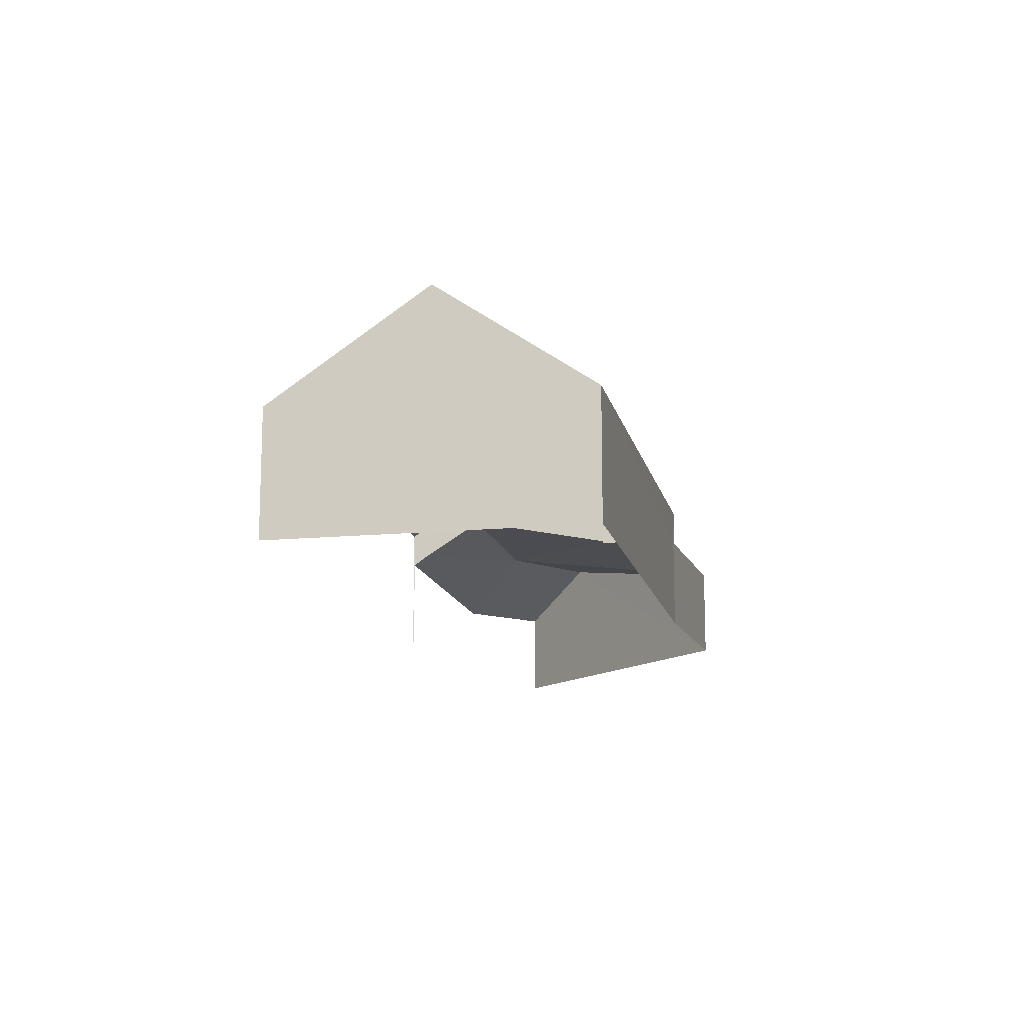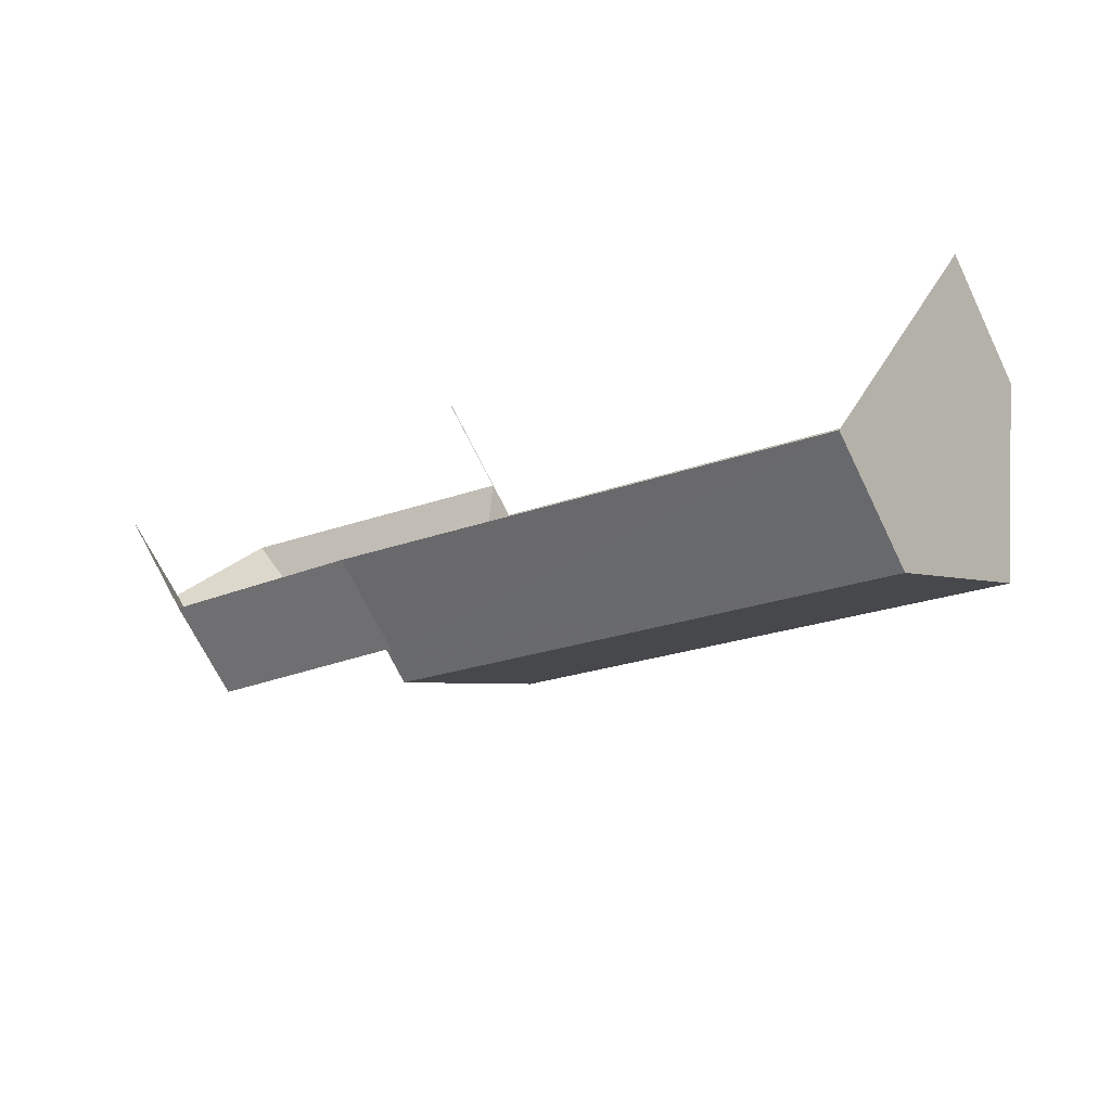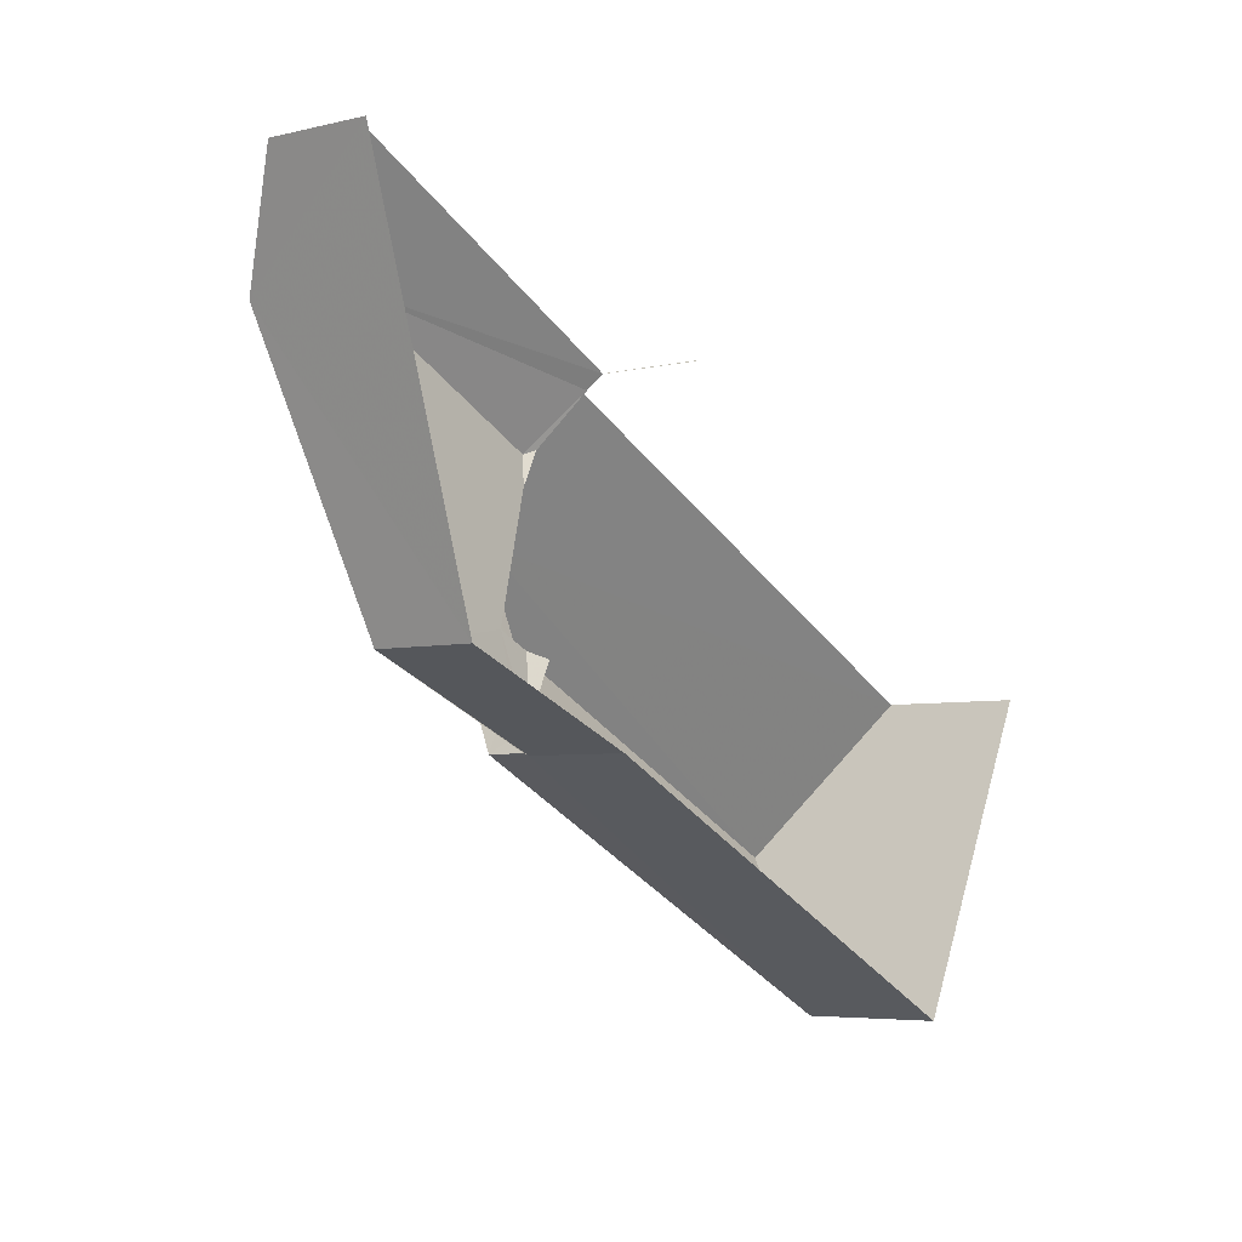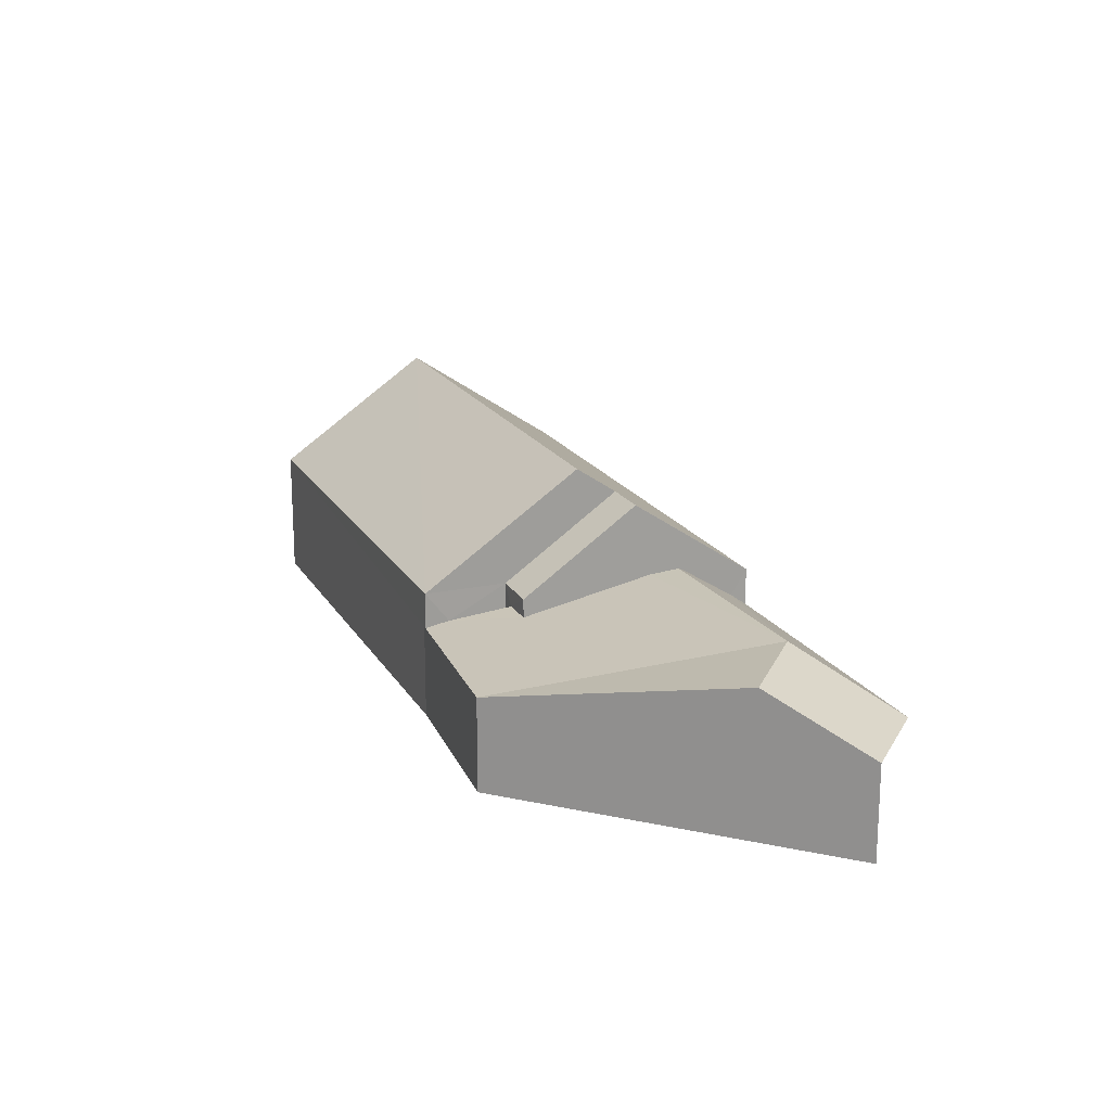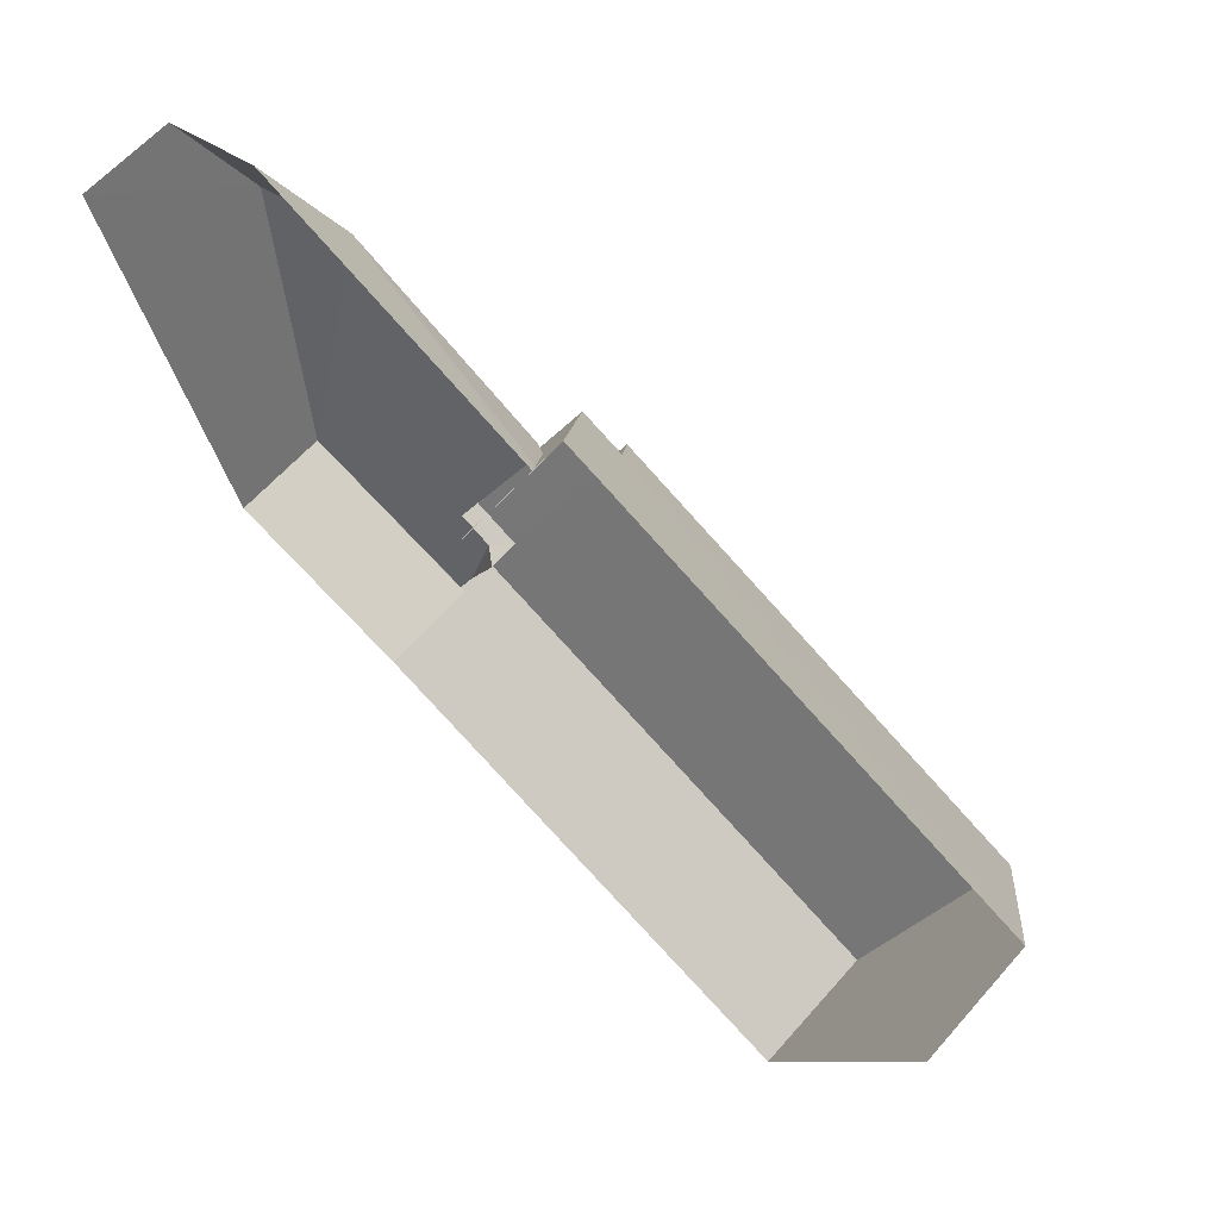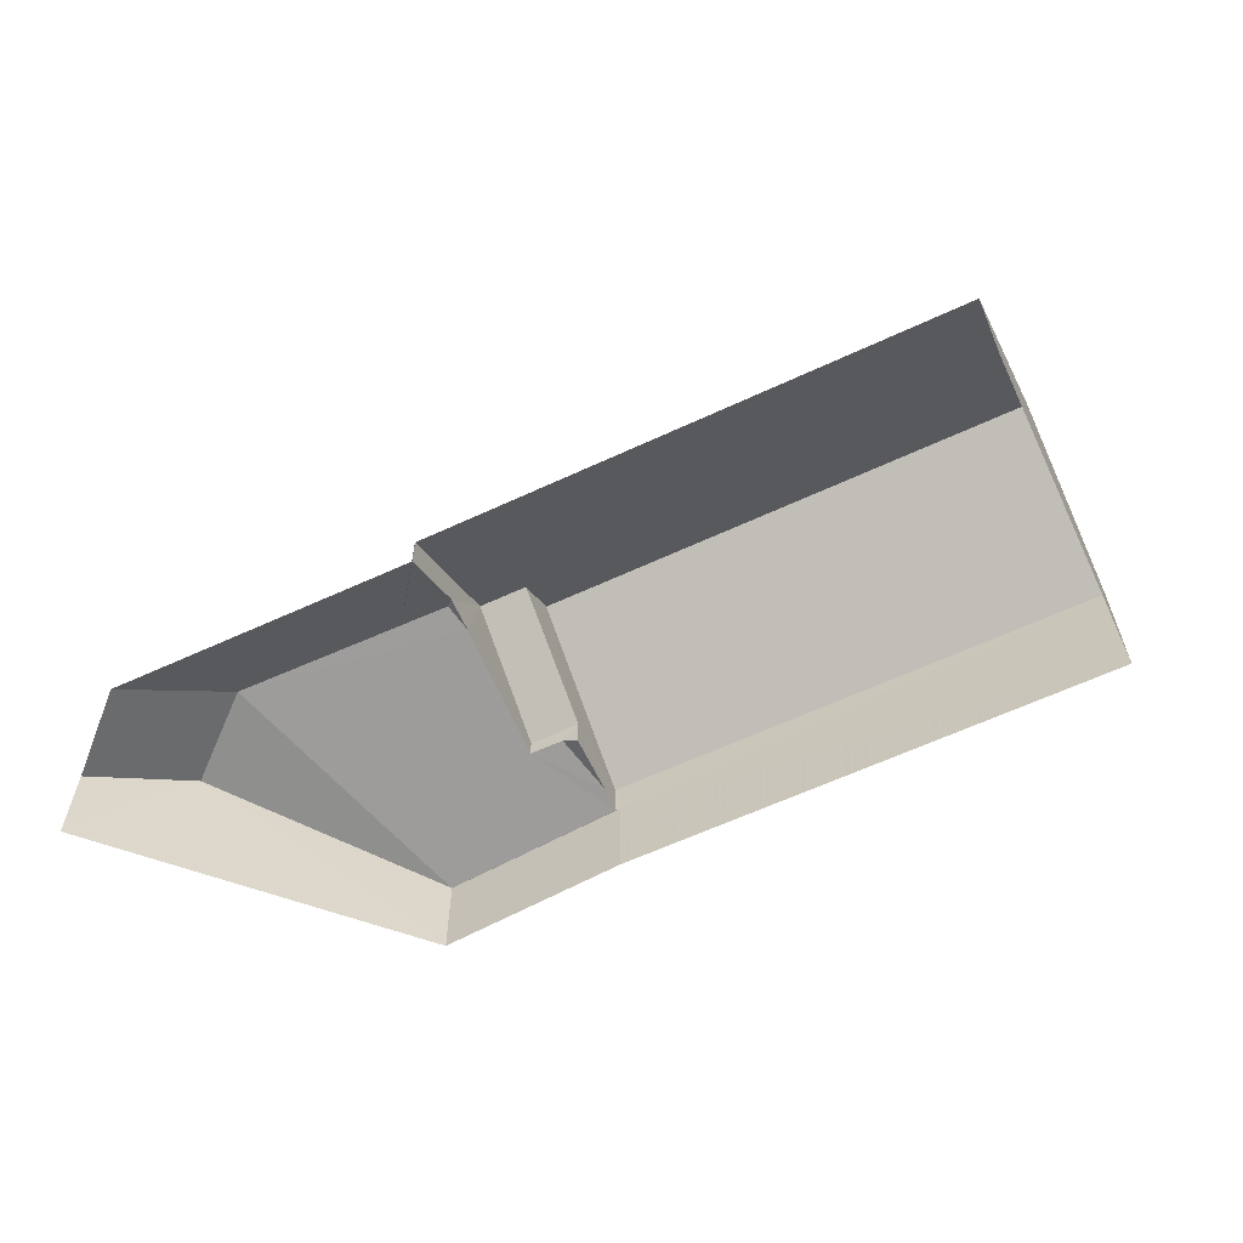
<metadata>
{"format":"obj","ext":"obj","renderer":"f3d","projection":"perspective","resolution":1024,"background":"white","views":[{"elev":-13.8,"azim":-51.5,"up":"+Z"},{"elev":-68.4,"azim":-154.2,"up":"+Y"},{"elev":-5.0,"azim":127.6,"up":"+Y"},{"elev":18.8,"azim":94.6,"up":"+Z"},{"elev":62.0,"azim":-138.7,"up":"+Y"},{"elev":-61.2,"azim":-128.2,"up":"+Z"}]}
</metadata>
<code>
v -2.247e+05 -1.279e+05 14.1
v -2.247e+05 -1.279e+05 14.1
v -2.247e+05 -1.279e+05 14.1
v -2.247e+05 -1.279e+05 14.1
v -2.247e+05 -1.279e+05 14.1
v -2.247e+05 -1.279e+05 14.1
v -2.247e+05 -1.279e+05 14.1
v -2.247e+05 -1.279e+05 14.1
v -2.247e+05 -1.279e+05 17.83
v -2.247e+05 -1.279e+05 17.98
v -2.247e+05 -1.279e+05 17.84
v -2.247e+05 -1.279e+05 16.93
v -2.247e+05 -1.279e+05 18.08
v -2.247e+05 -1.279e+05 18.02
v -2.247e+05 -1.279e+05 16.64
v -2.247e+05 -1.279e+05 16.64
v -2.247e+05 -1.279e+05 20.57
v -2.247e+05 -1.279e+05 17.61
v -2.247e+05 -1.279e+05 17.61
v -2.247e+05 -1.279e+05 20.57
v -2.247e+05 -1.279e+05 19.83
v -2.247e+05 -1.279e+05 17.61
v -2.247e+05 -1.279e+05 17.61
v -2.247e+05 -1.279e+05 19.83
v -2.247e+05 -1.279e+05 17.61
v -2.247e+05 -1.279e+05 17.61
v -2.247e+05 -1.279e+05 16.77
v -2.247e+05 -1.279e+05 16.65
v -2.247e+05 -1.279e+05 17.11
v -2.247e+05 -1.279e+05 16.64
v -2.247e+05 -1.279e+05 16.64
v -2.247e+05 -1.279e+05 17.1
v -2.247e+05 -1.279e+05 16.64
v -2.247e+05 -1.279e+05 16.78
f 1 2 3
f 3 4 5
f 6 5 7
f 2 8 4
f 5 4 7
f 3 2 4
f 4 15 7
f 4 33 15
f 8 26 25
f 8 2 26
f 15 6 7
f 15 16 6
f 9 10 11
f 12 10 13
f 12 11 10
f 14 15 13
f 14 16 15
f 17 18 19
f 20 17 19
f 21 22 23
f 21 24 22
f 21 25 24
f 20 24 17
f 17 24 26
f 24 25 26
f 27 28 29
f 30 31 28
f 32 27 29
f 9 13 10
f 29 31 13
f 9 29 13
f 28 31 29
f 13 31 14
f 33 13 15
f 33 12 13
f 27 32 34
f 24 20 22
f 27 34 22
f 27 19 28
f 22 20 19
f 27 22 19
f 30 3 5
f 31 30 5
f 32 23 22
f 22 34 32
f 29 23 32
f 26 2 18
f 26 18 17
f 2 1 18
f 4 8 33
f 29 9 23
f 8 25 33
f 9 21 23
f 25 21 11
f 25 12 33
f 11 21 9
f 11 12 25
f 31 5 14
f 5 6 14
f 6 16 14
f 28 19 30
f 3 30 1
f 1 30 18
f 30 19 18

</code>
